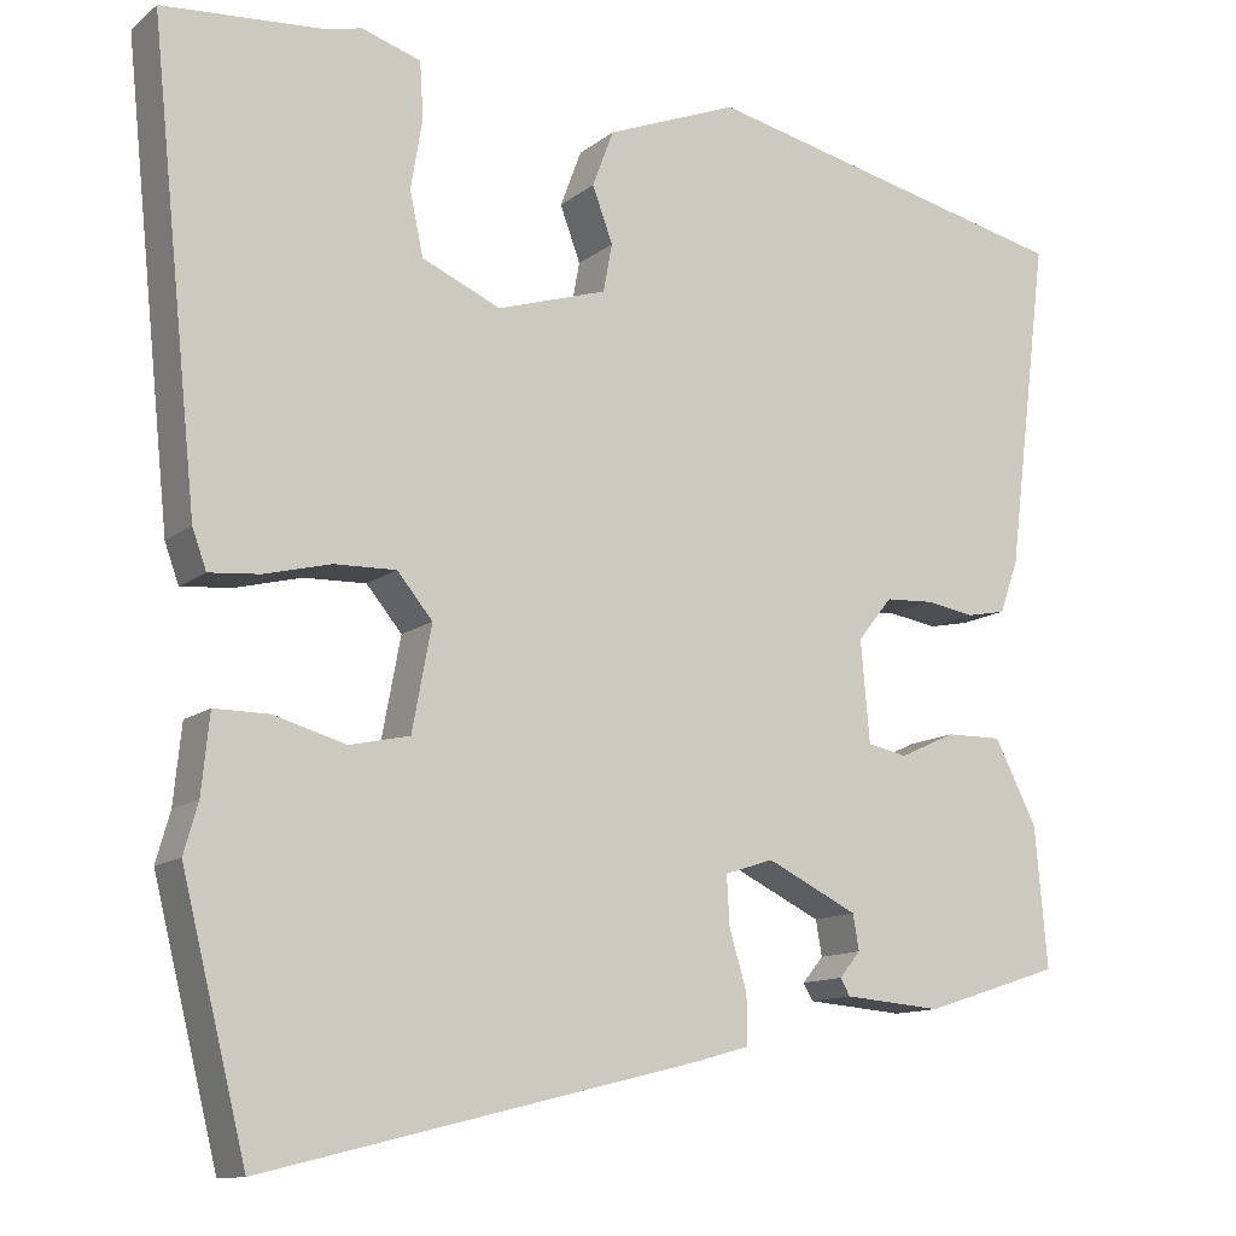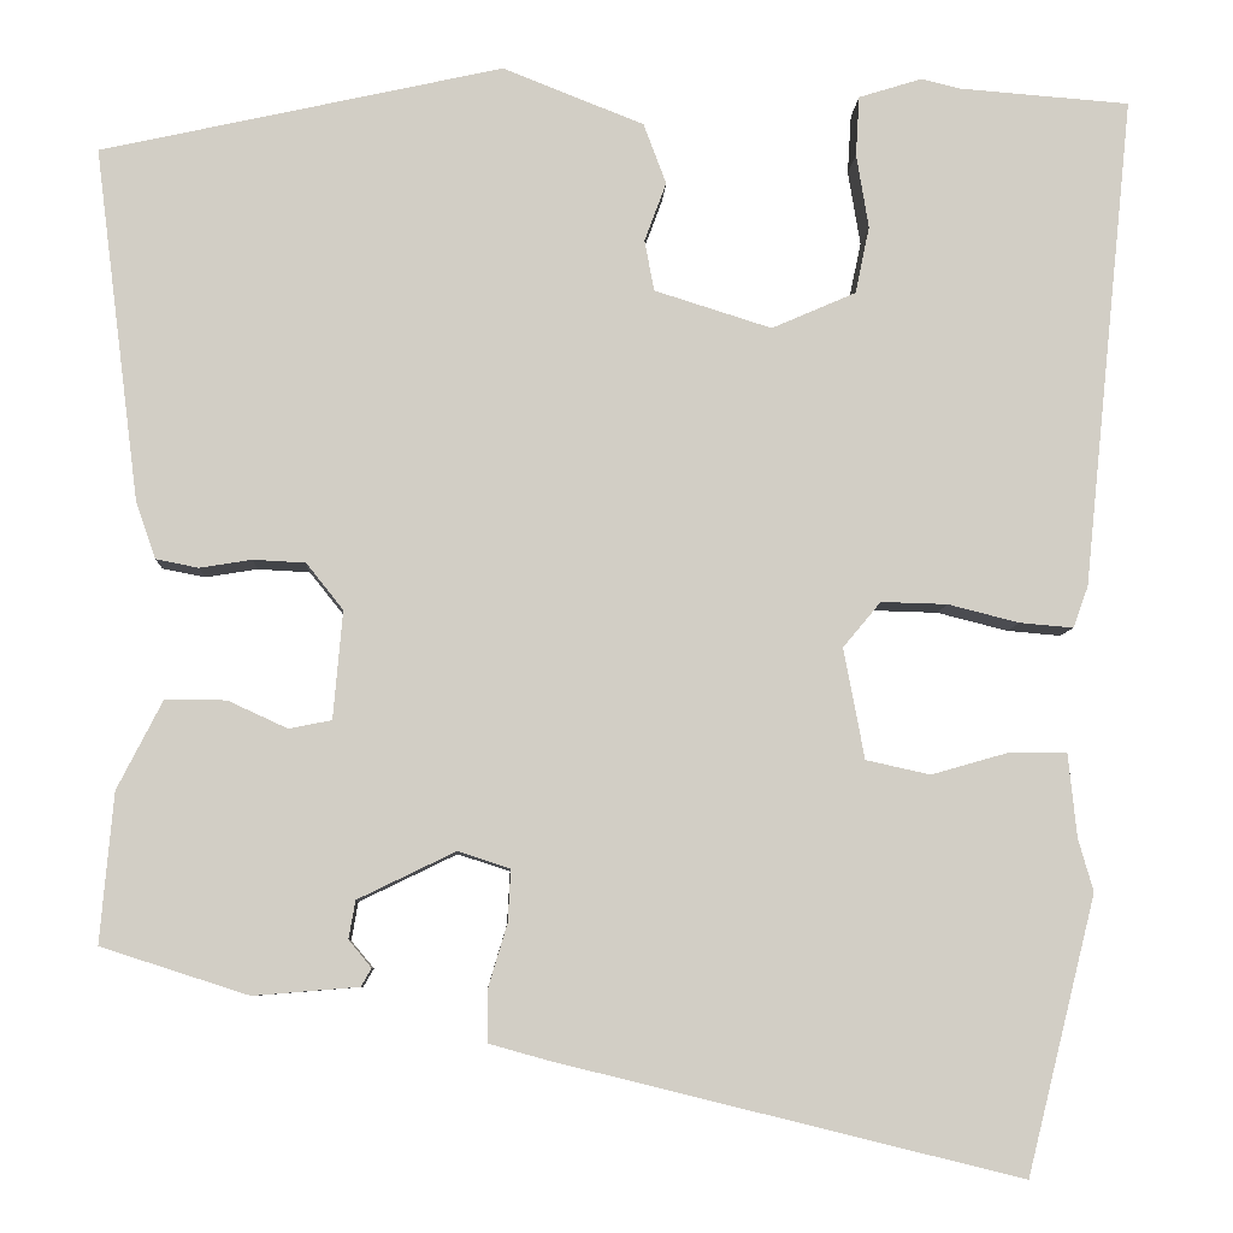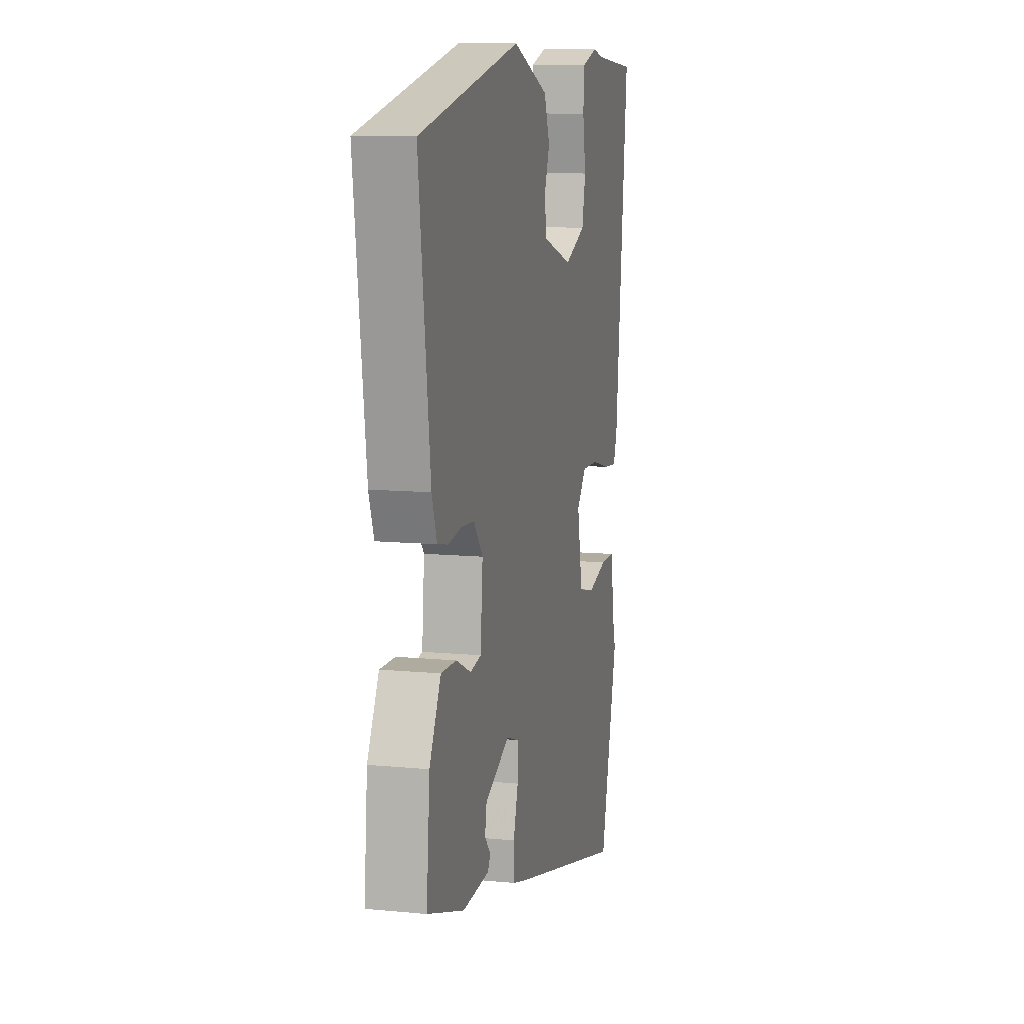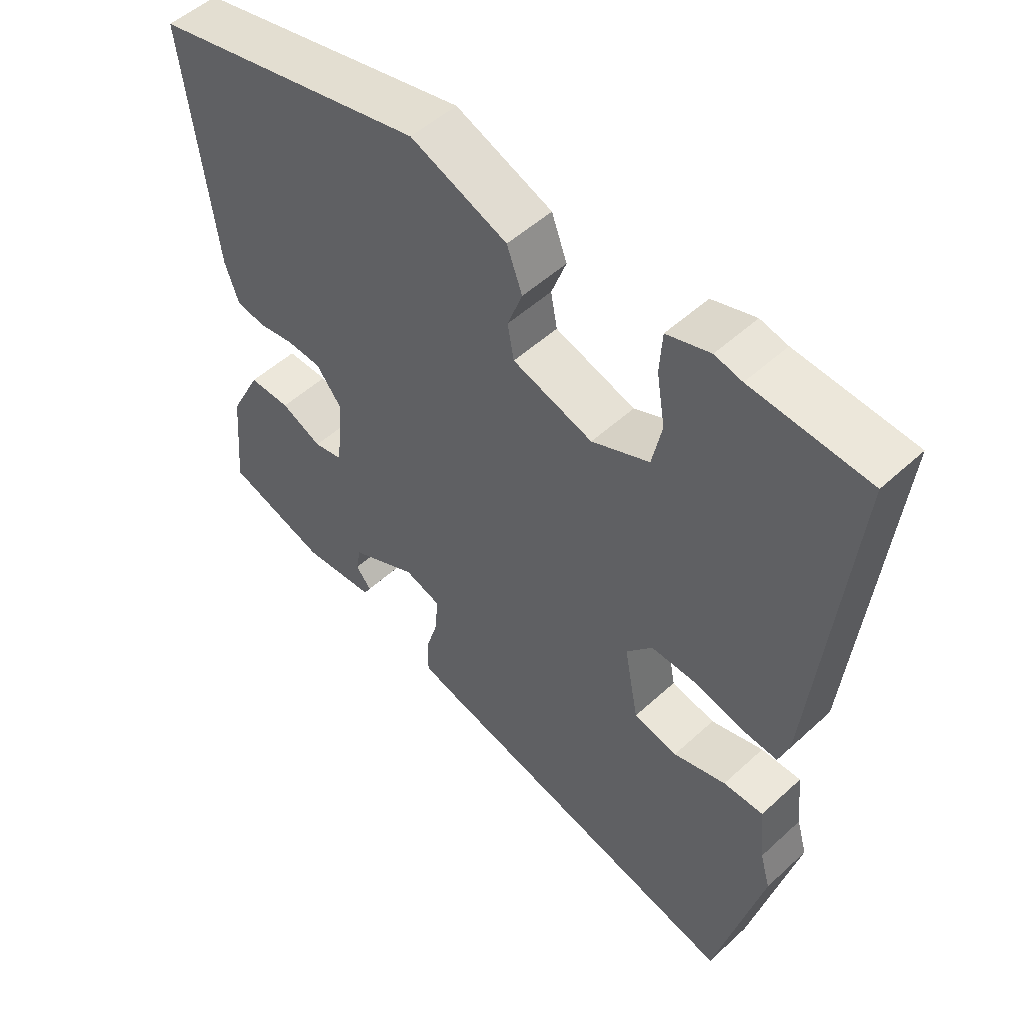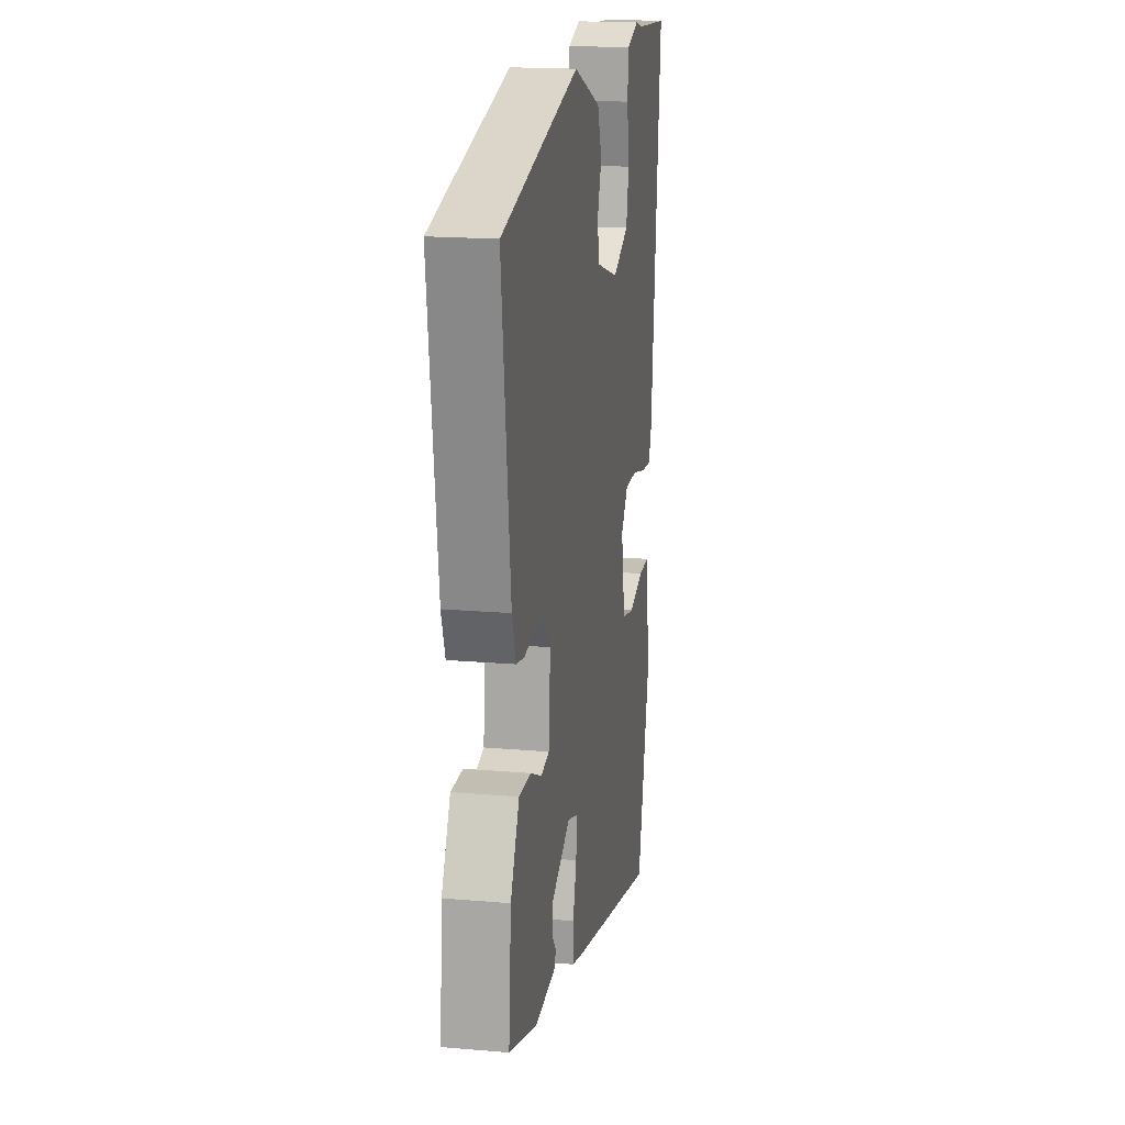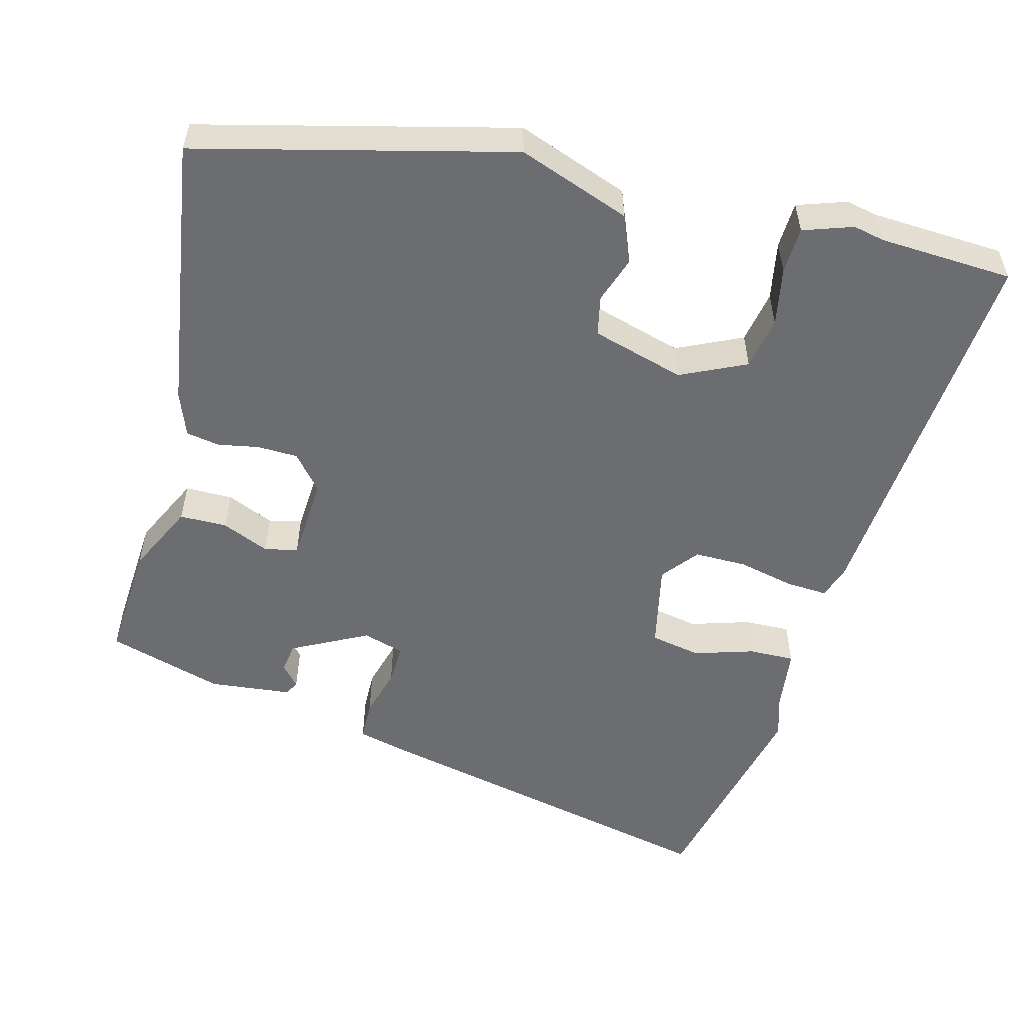
<metadata>
{"format":"obj","ext":"obj","renderer":"f3d","projection":"perspective","resolution":1024,"background":"white","views":[{"elev":-12.1,"azim":149.7,"up":"+Z"},{"elev":-7.2,"azim":-2.7,"up":"+Z"},{"elev":10.5,"azim":-76.2,"up":"+Z"},{"elev":51.4,"azim":45.1,"up":"+Z"},{"elev":18.2,"azim":-80.4,"up":"+Z"},{"elev":-54.0,"azim":-13.3,"up":"+Y"}]}
</metadata>
<code>
v 0.412 0.07 0.507
v 0.592 0.07 0.493
v 0.538 0.07 -0.028
v 0.522 0.07 -0.072
v 0.465 0.07 -0.067
v 0.39 0.07 -0.048
v 0.32 0.07 -0.046
v 0.28 0.07 -0.094
v 0.302 0.07 -0.211
v 0.37 0.07 -0.226
v 0.451 0.07 -0.203
v 0.513 0.07 -0.203
v 0.522 0.07 -0.291
v 0.538 0.07 -0.347
v 0.465 0.07 -0.639
v -0.026 0.07 -0.518
v -0.087 0.07 -0.501
v -0.087 0.07 -0.446
v -0.067 0.07 -0.379
v -0.064 0.07 -0.324
v -0.119 0.07 -0.306
v -0.222 0.07 -0.356
v -0.229 0.07 -0.396
v -0.205 0.07 -0.425
v -0.216 0.07 -0.444
v -0.327 0.07 -0.453
v -0.482 0.07 -0.403
v -0.468 0.07 -0.245
v -0.42 0.07 -0.151
v -0.356 0.07 -0.152
v -0.293 0.07 -0.181
v -0.248 0.07 -0.172
v -0.238 0.07 -0.058
v -0.277 0.07 -0.009
v -0.332 0.07 -0.006
v -0.387 0.07 -0.015
v -0.432 0.07 -0.006
v -0.453 0.07 0.054
v -0.5 0.07 0.427
v -0.076 0.07 0.522
v 0.073 0.07 0.463
v 0.097 0.07 0.399
v 0.074 0.07 0.337
v 0.084 0.07 0.283
v 0.208 0.07 0.244
v 0.297 0.07 0.283
v 0.312 0.07 0.354
v 0.299 0.07 0.433
v 0.303 0.07 0.496
v 0.37 0.07 0.517
v 0.412 0 0.507
v 0.592 0 0.493
v 0.538 0 -0.028
v 0.522 0 -0.072
v 0.465 0 -0.067
v 0.39 0 -0.048
v 0.32 0 -0.046
v 0.28 0 -0.094
v 0.302 0 -0.211
v 0.37 0 -0.226
v 0.451 0 -0.203
v 0.513 0 -0.203
v 0.522 0 -0.291
v 0.538 0 -0.347
v 0.465 0 -0.639
v -0.026 0 -0.518
v -0.087 0 -0.501
v -0.087 0 -0.446
v -0.067 0 -0.379
v -0.064 0 -0.324
v -0.119 0 -0.306
v -0.222 0 -0.356
v -0.229 0 -0.396
v -0.205 0 -0.425
v -0.216 0 -0.444
v -0.327 0 -0.453
v -0.482 0 -0.403
v -0.468 0 -0.245
v -0.42 0 -0.151
v -0.356 0 -0.152
v -0.293 0 -0.181
v -0.248 0 -0.172
v -0.238 0 -0.058
v -0.277 0 -0.009
v -0.332 0 -0.006
v -0.387 0 -0.015
v -0.432 0 -0.006
v -0.453 0 0.054
v -0.5 0 0.427
v -0.076 0 0.522
v 0.073 0 0.463
v 0.097 0 0.399
v 0.074 0 0.337
v 0.084 0 0.283
v 0.208 0 0.244
v 0.297 0 0.283
v 0.312 0 0.354
v 0.299 0 0.433
v 0.303 0 0.496
v 0.37 0 0.517
f 47 48 49 50
f 46 47 50 1
f 40 41 42 43
f 40 43 44
f 39 40 44
f 38 39 44 45
f 35 36 37 38
f 34 35 38 45
f 28 29 30 31
f 28 31 32
f 27 28 32
f 26 27 32
f 23 24 25 26
f 22 23 26 32
f 21 22 32 33
f 16 17 18 19
f 16 19 20
f 13 14 15 16
f 13 16 20
f 10 11 12 13
f 9 10 13 20
f 8 9 20 21
f 3 4 5 6
f 3 6 7
f 46 1 2 3
f 46 3 7
f 33 34 45 46
f 21 33 46
f 7 8 21 46
f 100 99 98 97
f 51 100 97 96
f 93 92 91 90
f 94 93 90
f 94 90 89
f 95 94 89 88
f 88 87 86 85
f 95 88 85 84
f 81 80 79 78
f 82 81 78
f 82 78 77
f 82 77 76
f 76 75 74 73
f 82 76 73 72
f 83 82 72 71
f 69 68 67 66
f 70 69 66
f 66 65 64 63
f 70 66 63
f 63 62 61 60
f 70 63 60 59
f 71 70 59 58
f 56 55 54 53
f 57 56 53
f 53 52 51 96
f 57 53 96
f 96 95 84 83
f 96 83 71
f 96 71 58 57
f 1 51 52 2
f 2 52 53 3
f 3 53 54 4
f 4 54 55 5
f 5 55 56 6
f 6 56 57 7
f 7 57 58 8
f 8 58 59 9
f 9 59 60 10
f 10 60 61 11
f 11 61 62 12
f 12 62 63 13
f 13 63 64 14
f 14 64 65 15
f 15 65 66 16
f 16 66 67 17
f 17 67 68 18
f 18 68 69 19
f 19 69 70 20
f 20 70 71 21
f 21 71 72 22
f 22 72 73 23
f 23 73 74 24
f 24 74 75 25
f 25 75 76 26
f 26 76 77 27
f 27 77 78 28
f 28 78 79 29
f 29 79 80 30
f 30 80 81 31
f 31 81 82 32
f 32 82 83 33
f 33 83 84 34
f 34 84 85 35
f 35 85 86 36
f 36 86 87 37
f 37 87 88 38
f 38 88 89 39
f 39 89 90 40
f 40 90 91 41
f 41 91 92 42
f 42 92 93 43
f 43 93 94 44
f 44 94 95 45
f 45 95 96 46
f 46 96 97 47
f 47 97 98 48
f 48 98 99 49
f 49 99 100 50
f 50 100 51 1

</code>
